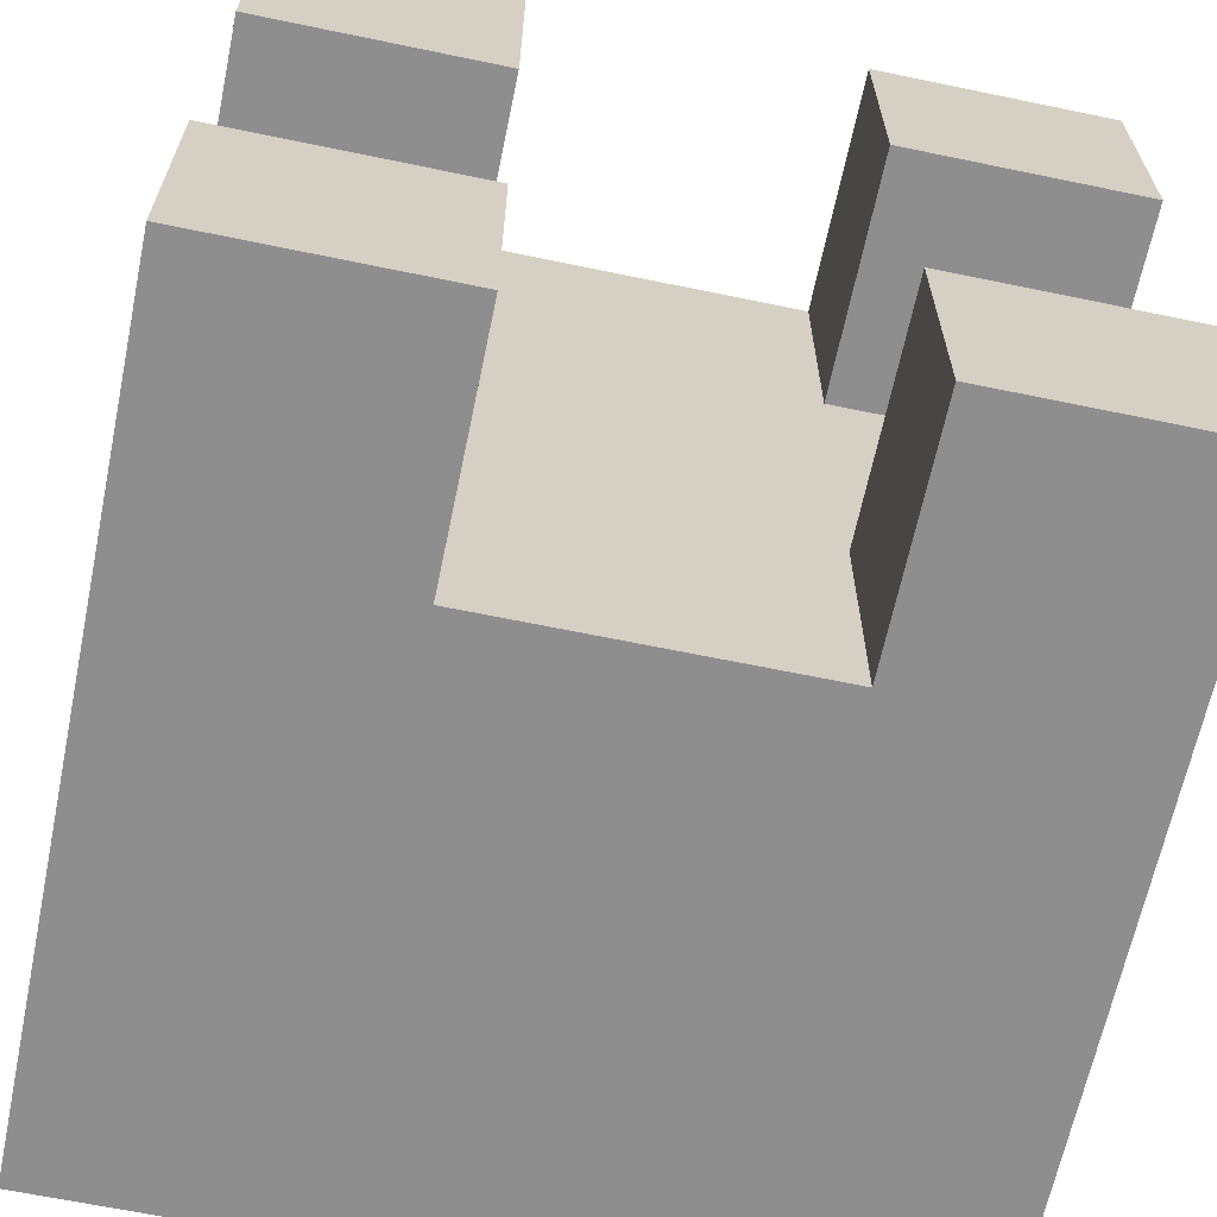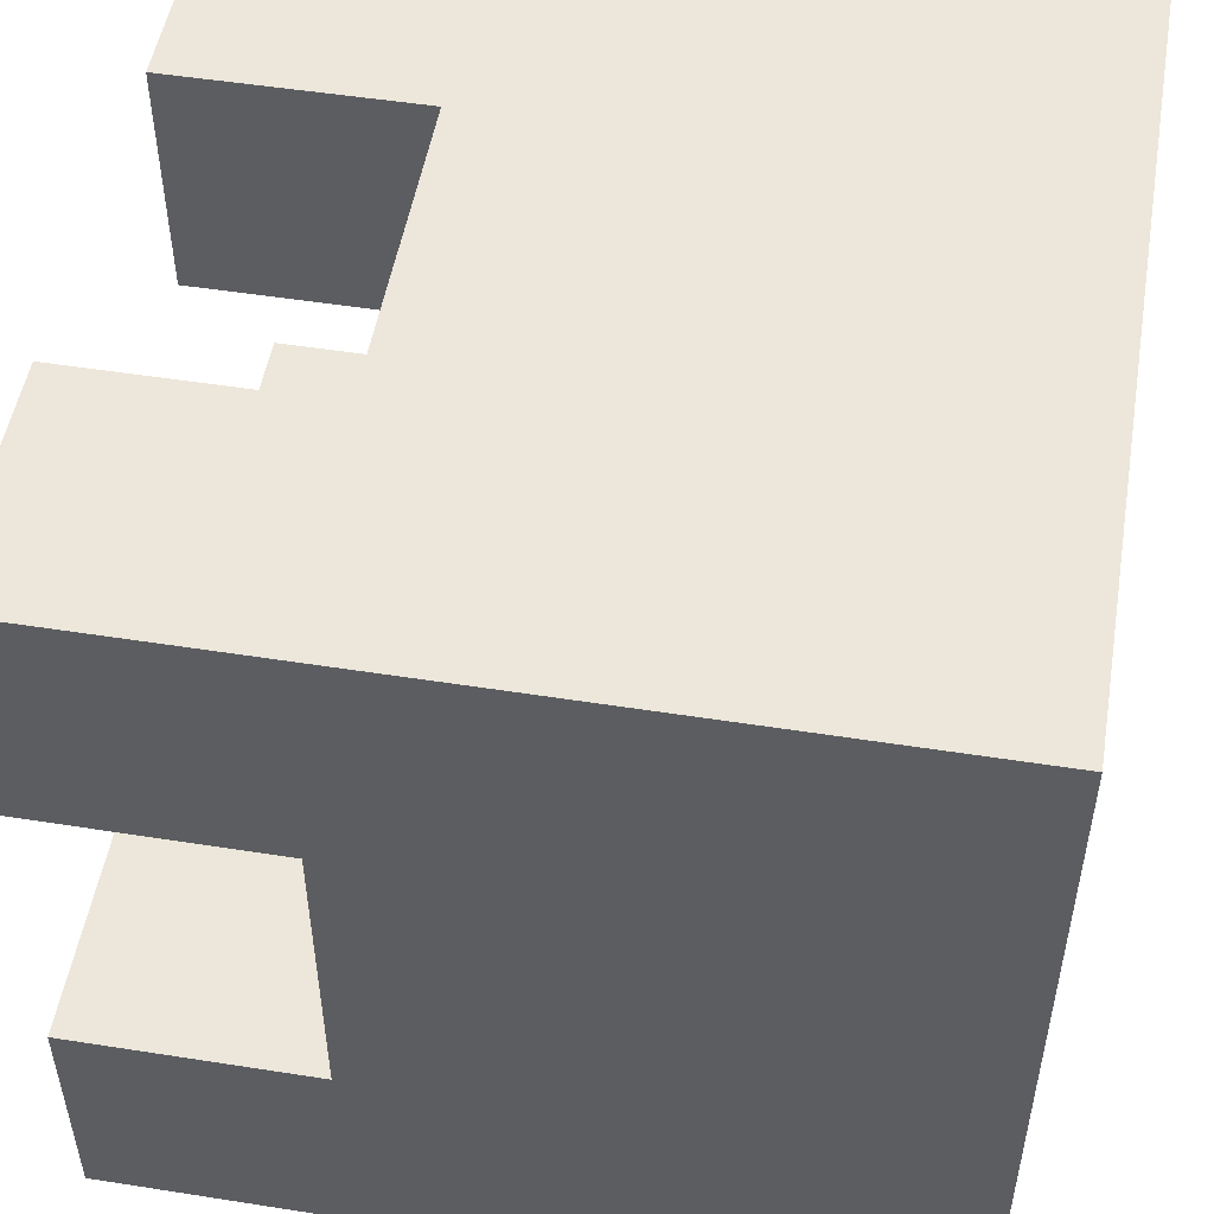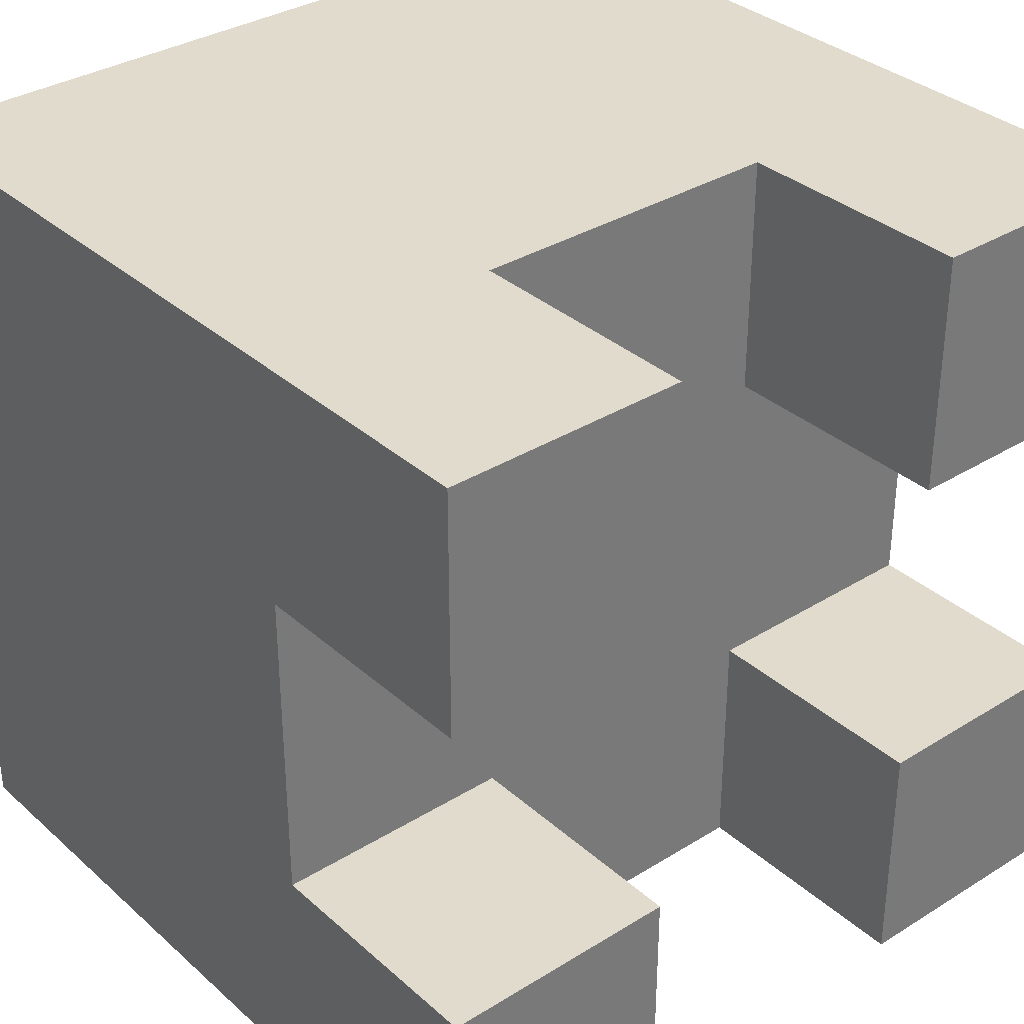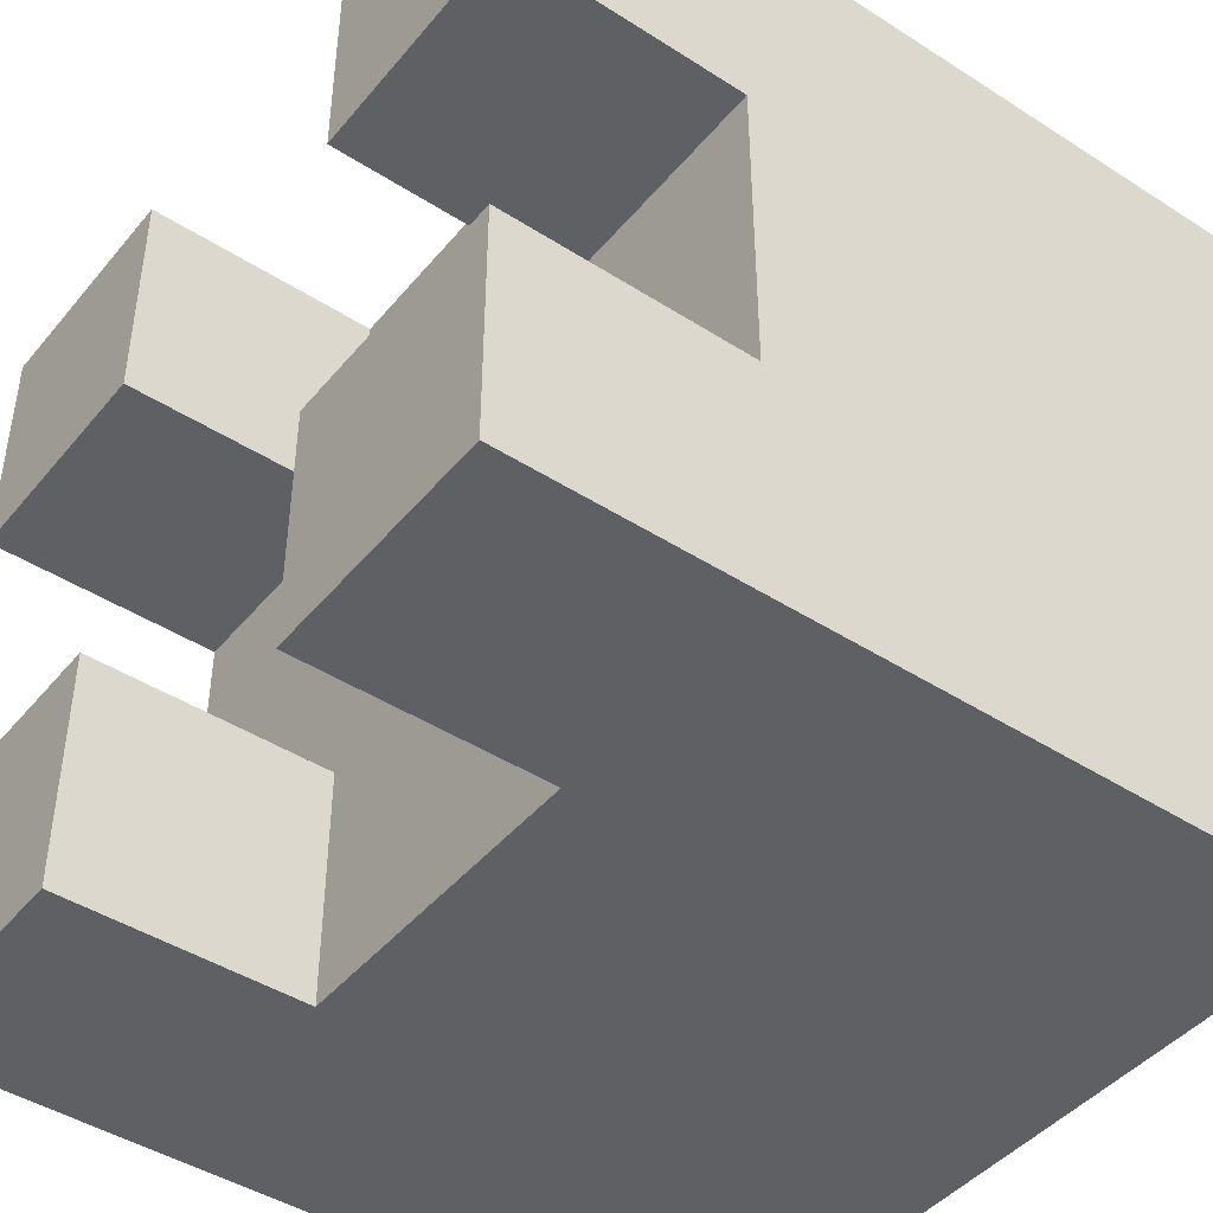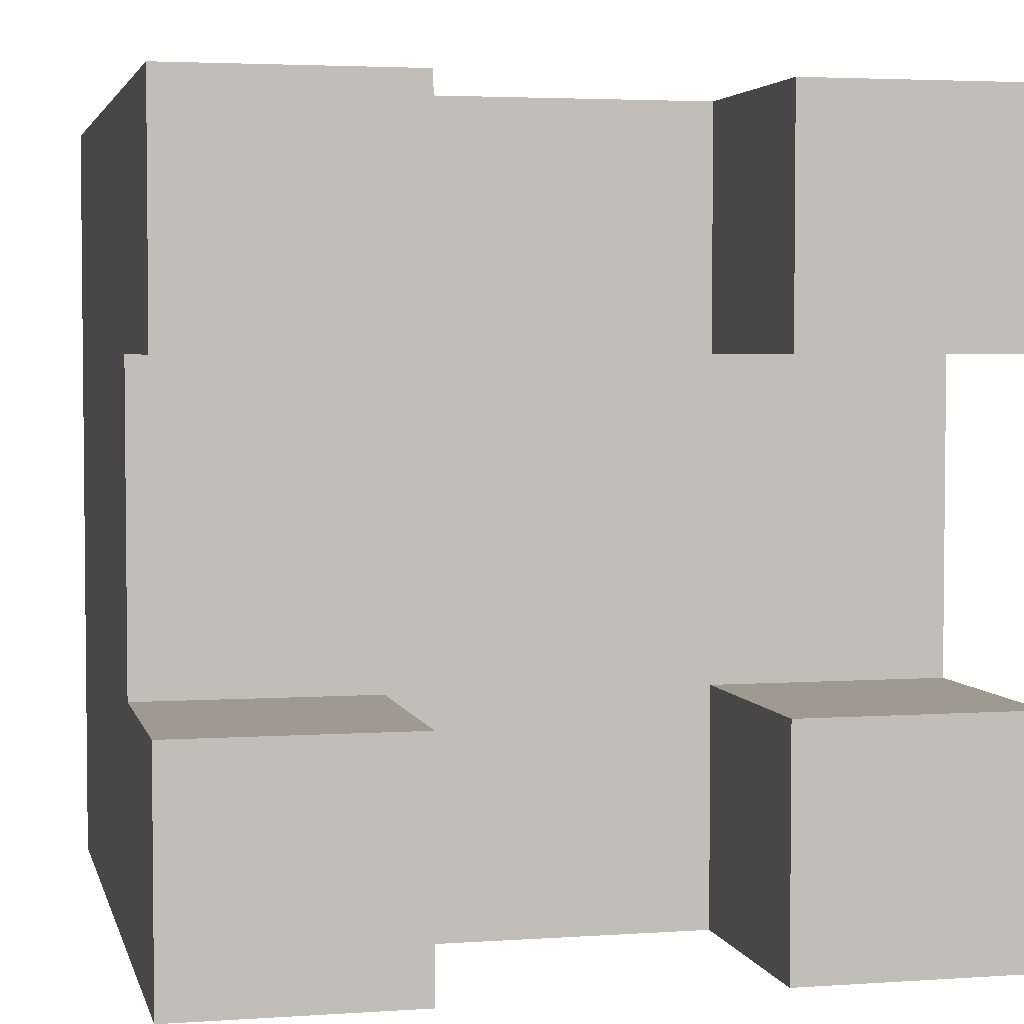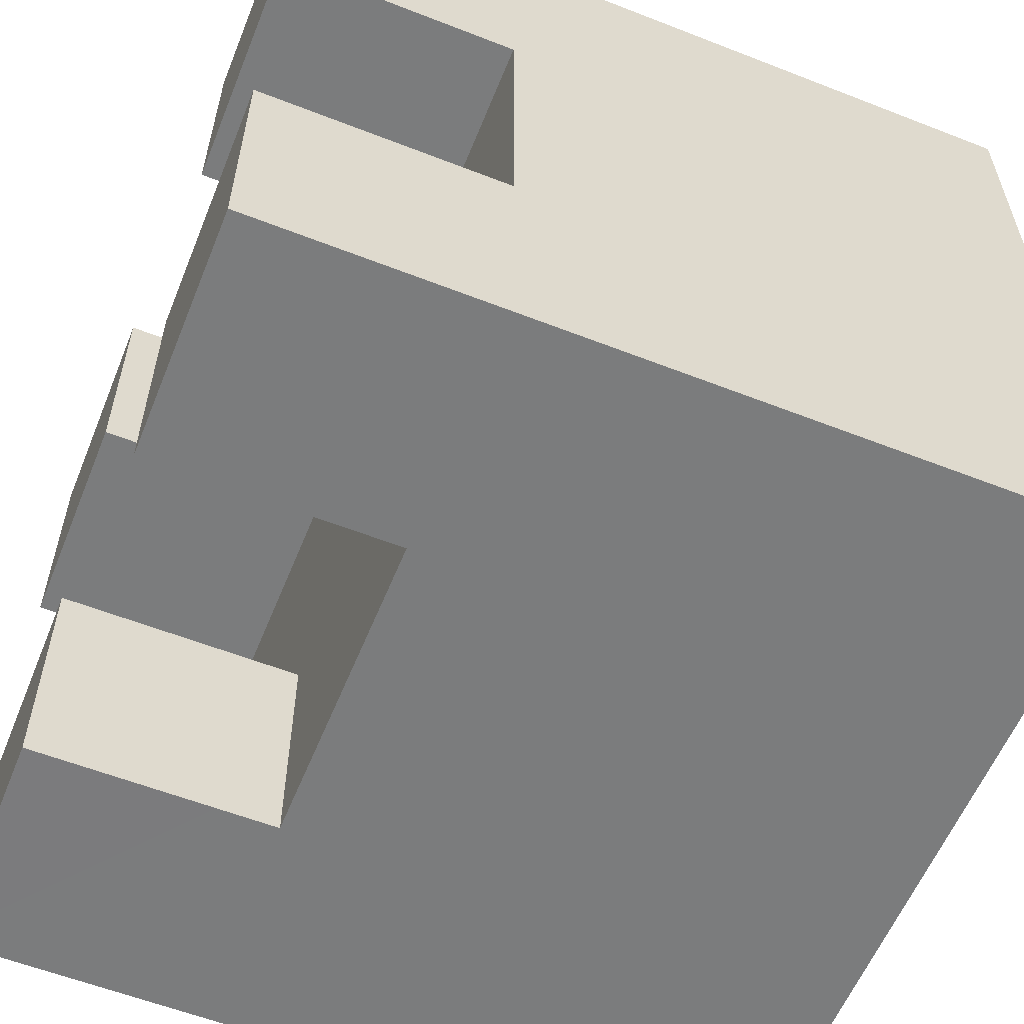
<metadata>
{"format":"obj","ext":"obj","renderer":"f3d","projection":"perspective","resolution":1024,"background":"white","views":[{"elev":-65.0,"azim":78.2,"up":"+Y"},{"elev":51.2,"azim":-170.3,"up":"+Y"},{"elev":33.9,"azim":49.9,"up":"+Z"},{"elev":-44.4,"azim":143.2,"up":"+Y"},{"elev":3.6,"azim":77.0,"up":"+Z"},{"elev":-58.6,"azim":158.0,"up":"+Z"}]}
</metadata>
<code>
g default
v -250 -250 250
v 250 -250 250
v -250 250 250
v 250 250 250
v -250 250 -250
v 250 250 -250
v -250 -250 -250
v 250 -250 -250
v 250 -250 -100
v 250 250 -100
v 250 250 100
v 250 -250 100
v 250 100 -250
v 250 100 100
v 250 100 250
v 250 -100 250
v 250 -99.93 100
v 250 -99.93 -100.1
v 250 -100 -250.1
v 100 -250 100
v 100 -100 250
v 100 100 250
v 100 250 100
v 100 250 -100
v 100 100 -250
v 100 -100 -250
v 100 -250 -100
v 100 100 -100.1
v 100 100 99.9
v 100 -99.93 100
v 100 -99.93 -100.1
v 250 100 -100.1
g Cross
f 22 3 1 21
f 24 5 3 23
f 7 5 25 26
f 1 7 27 20
f 3 5 7 1
f 8 27 7
f 5 24 6
f 4 23 3
f 1 20 2
f 6 25 5
f 15 14 11 4
f 3 22 4
f 1 2 21
f 2 12 17 16
f 19 18 9 8
f 7 26 8
f 2 20 12
f 16 21 2
f 4 22 15
f 11 23 4
f 6 24 10
f 13 25 6
f 8 26 19
f 9 27 8
f 28 29 30 31
f 24 23 29 28
f 14 29 23 11
f 12 20 30 17
f 30 20 27 31
f 18 31 27 9
f 10 32 13 6
f 28 32 10 24
f 25 13 32 28
f 15 22 29 14
f 21 16 17 30
f 19 26 31 18
f 28 31 26 25
f 30 29 22 21

</code>
